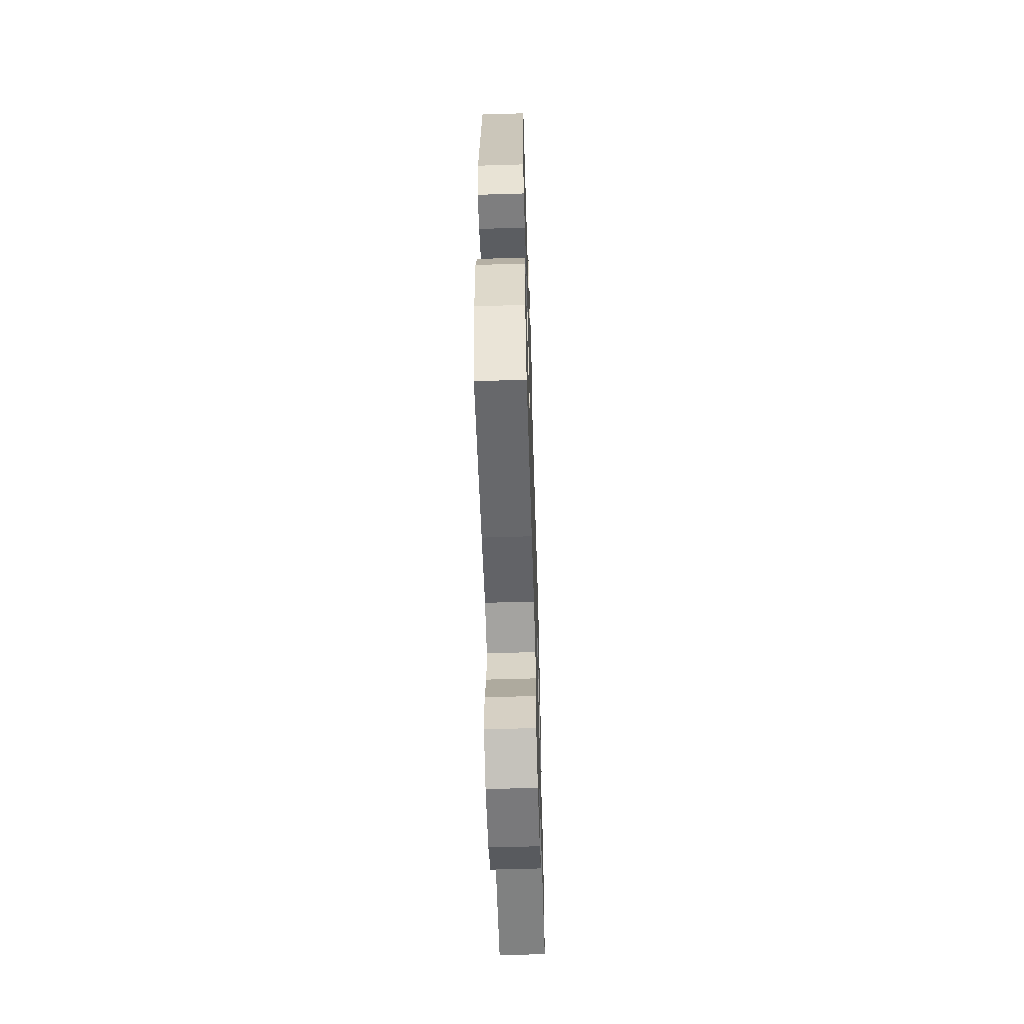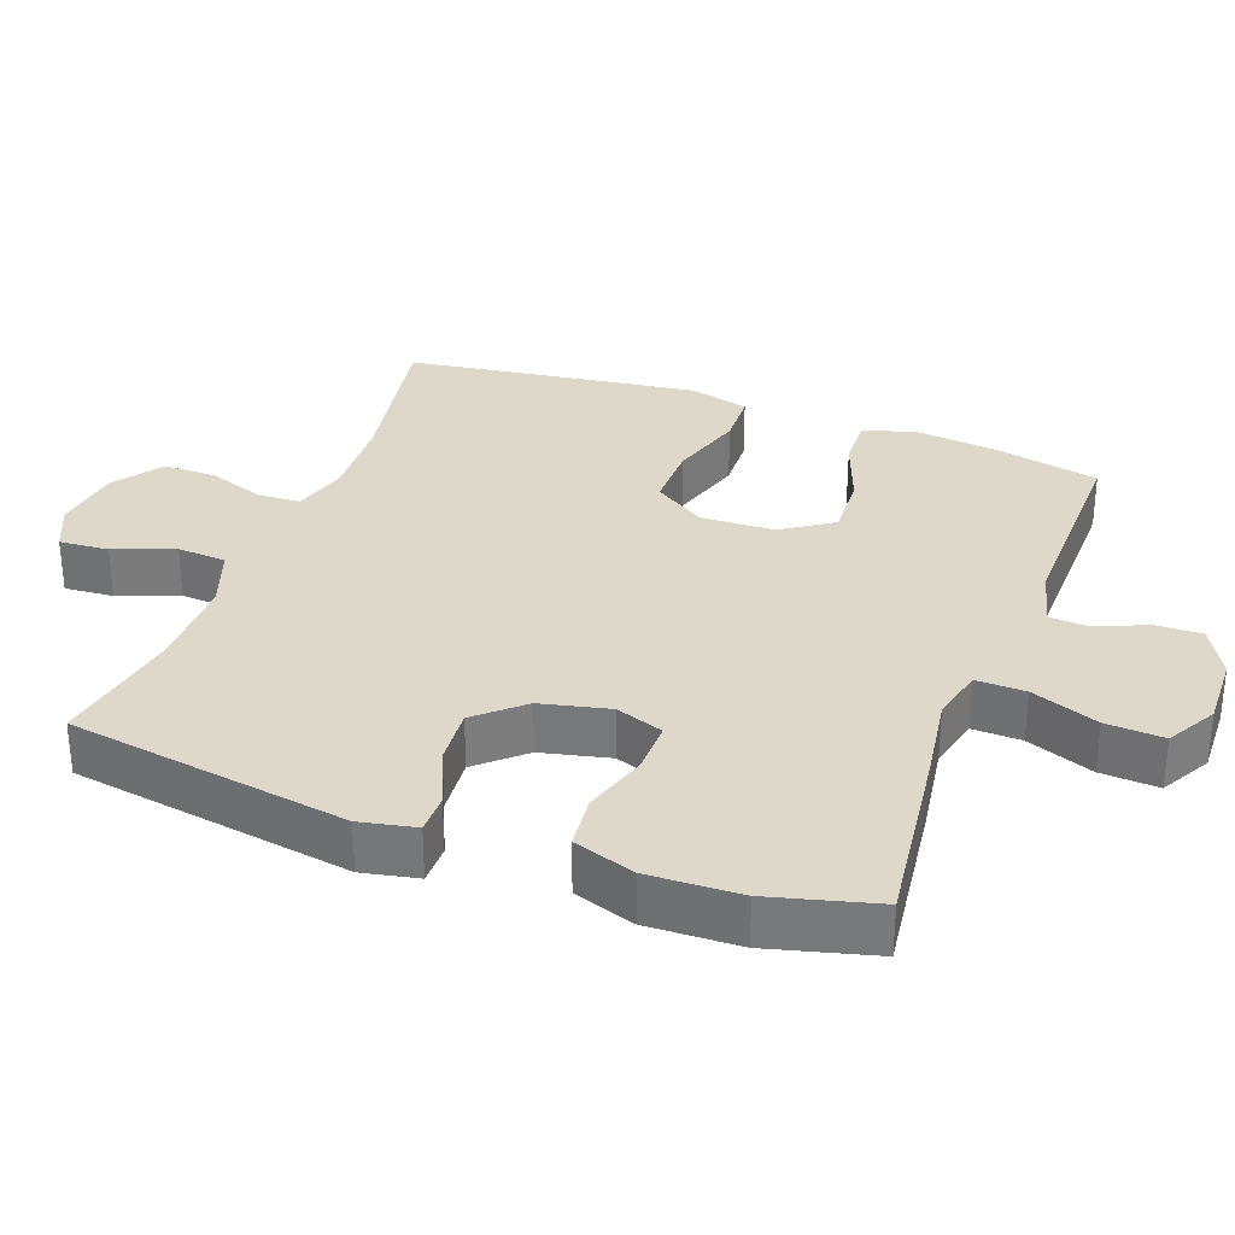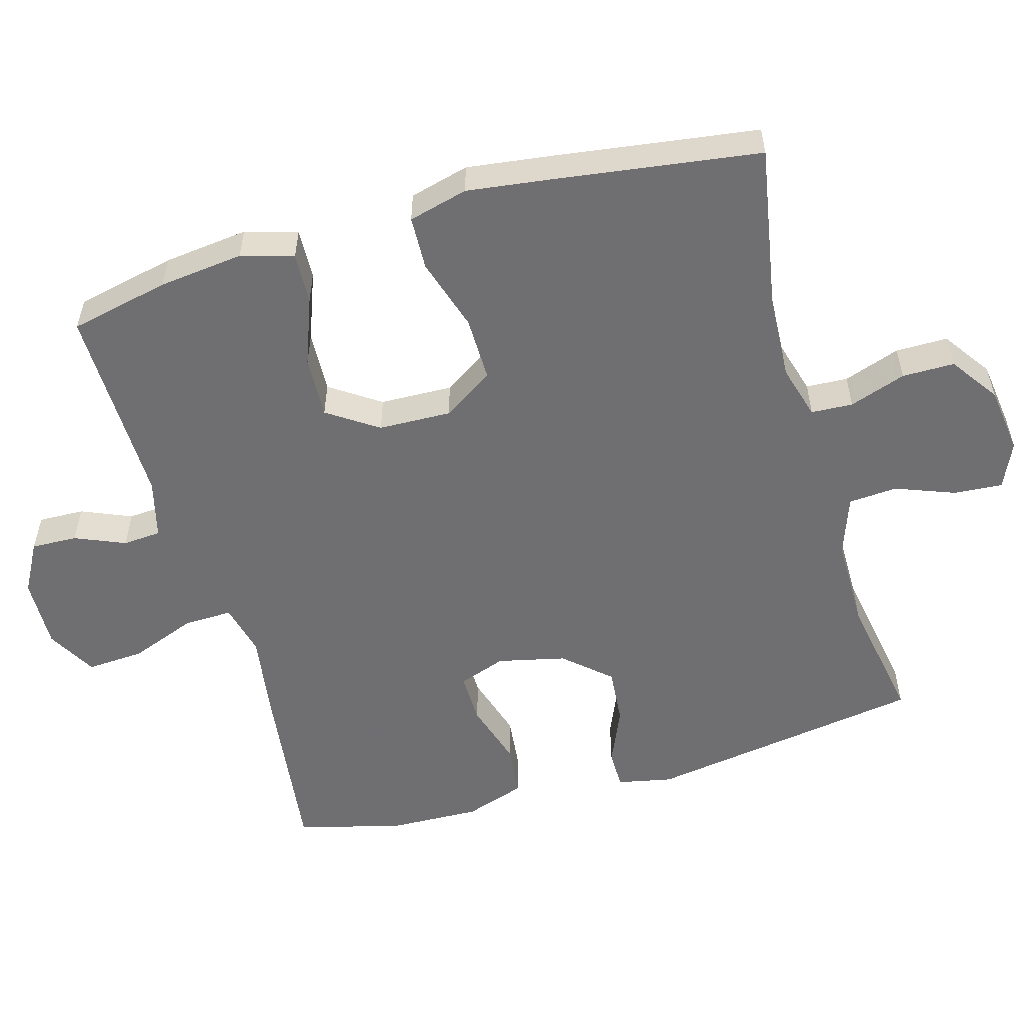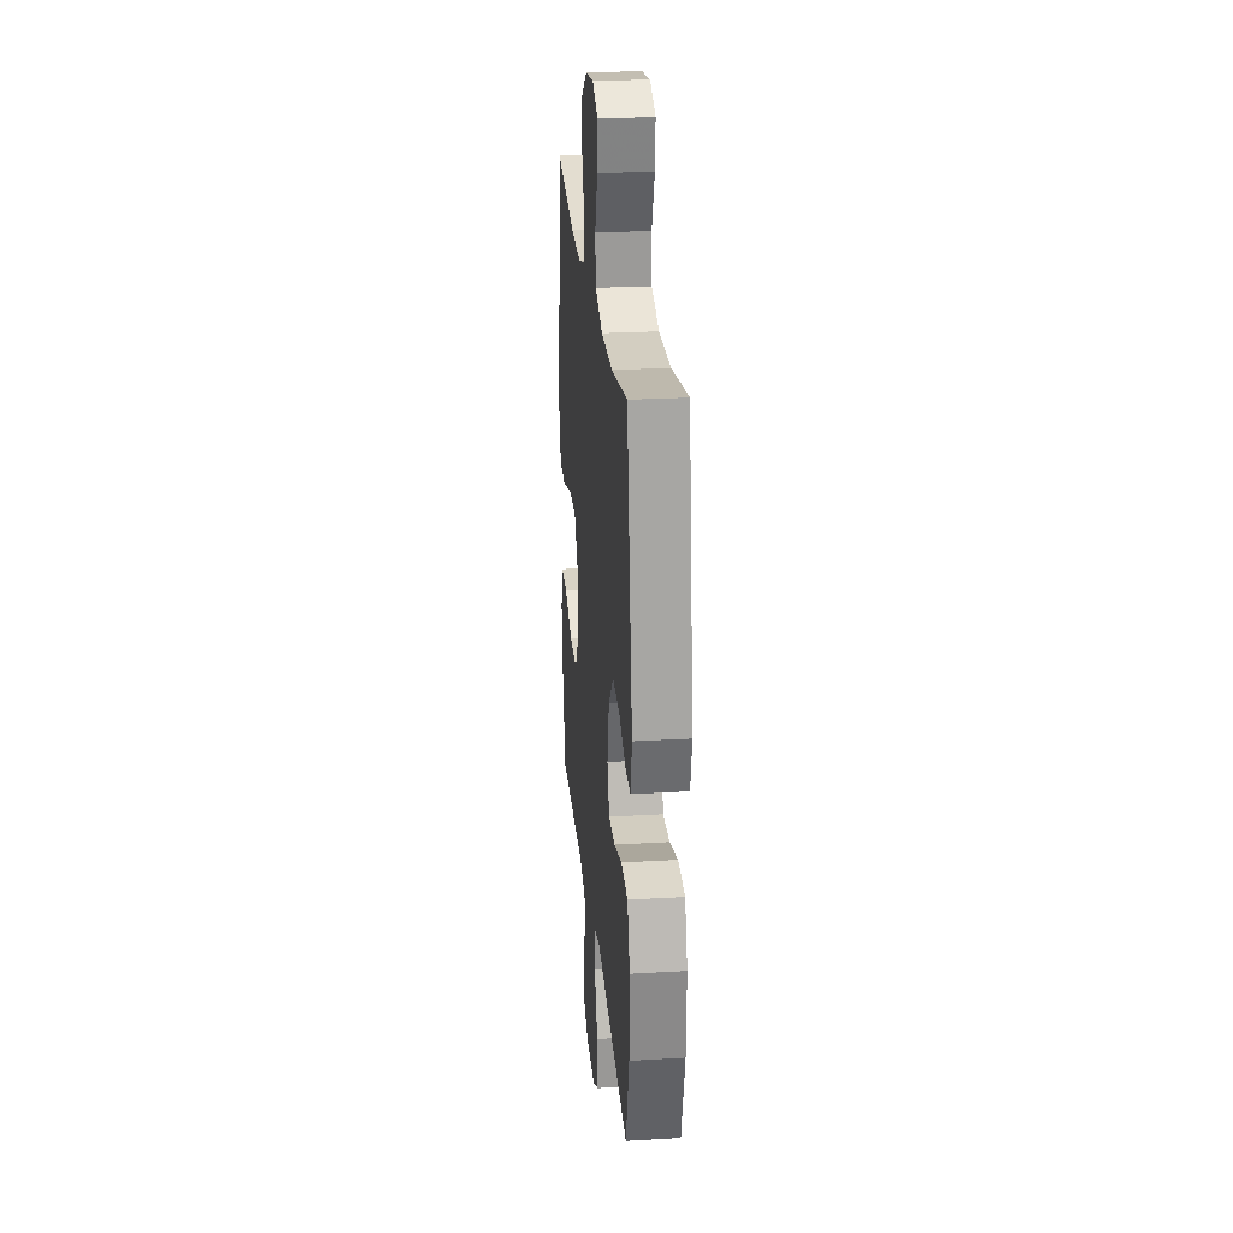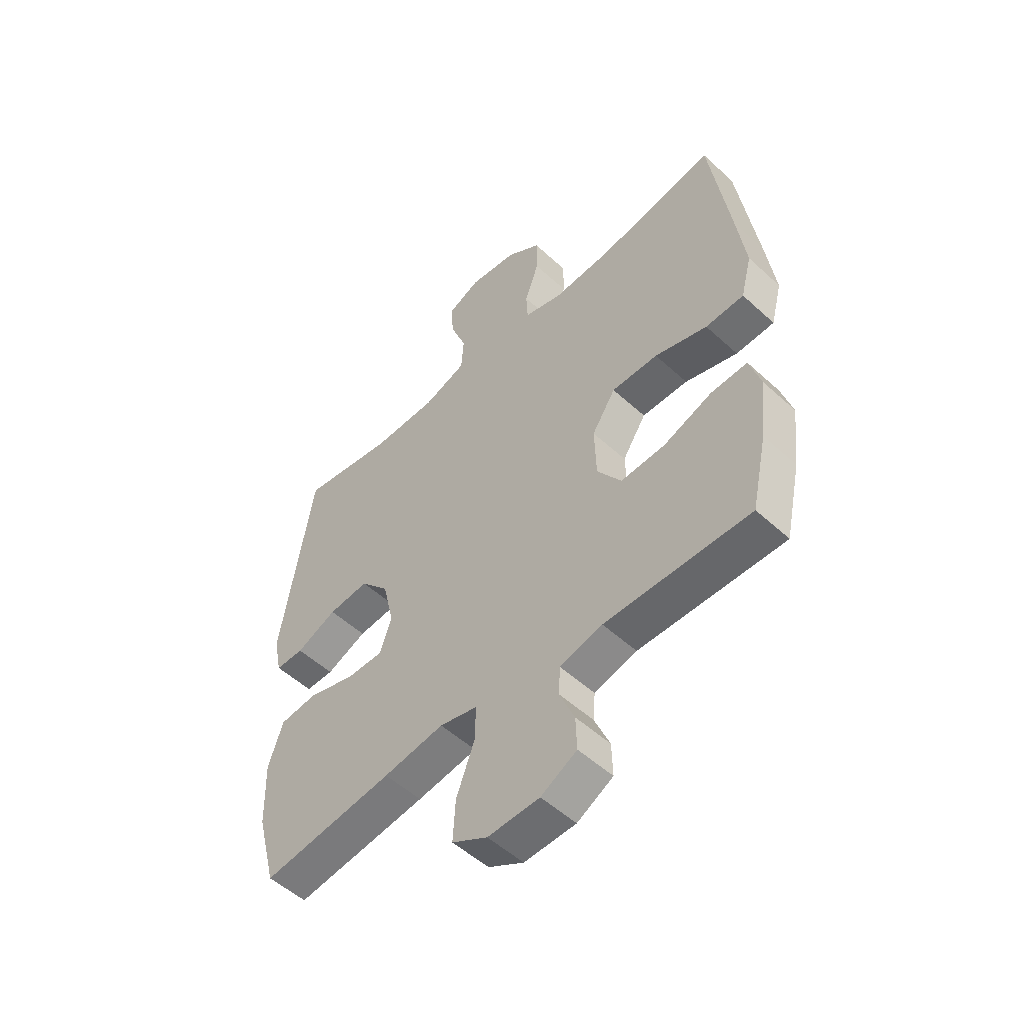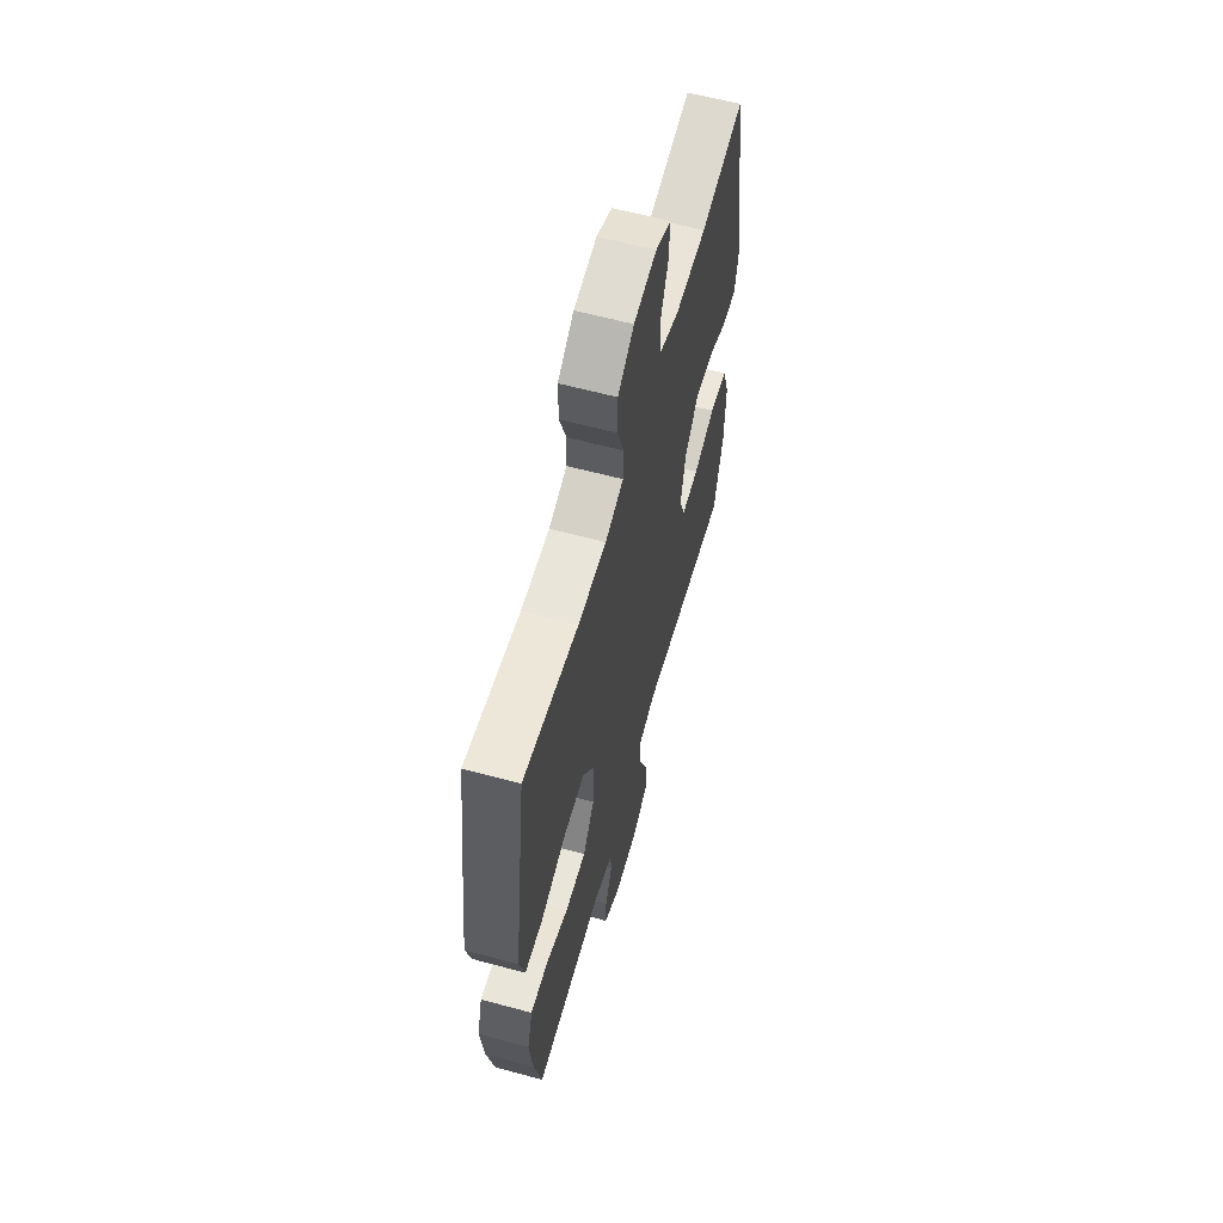
<metadata>
{"format":"obj","ext":"obj","renderer":"f3d","projection":"perspective","resolution":1024,"background":"white","views":[{"elev":-59.5,"azim":91.8,"up":"+Z"},{"elev":31.6,"azim":110.3,"up":"+Y"},{"elev":-54.7,"azim":-74.1,"up":"+Y"},{"elev":25.3,"azim":84.6,"up":"+Z"},{"elev":-52.7,"azim":-134.5,"up":"+Z"},{"elev":61.1,"azim":-74.6,"up":"+Z"}]}
</metadata>
<code>
v -0.5 0.07 0.5
v -0.268 0.07 0.459
v -0.149 0.07 0.453
v -0.072 0.07 0.475
v -0.069 0.07 0.534
v -0.097 0.07 0.614
v -0.097 0.07 0.688
v -0.029 0.07 0.736
v 0.067 0.07 0.749
v 0.132 0.07 0.72
v 0.127 0.07 0.651
v 0.095 0.07 0.567
v 0.1 0.07 0.498
v 0.185 0.07 0.468
v 0.316 0.07 0.468
v 0.5 0.07 0.5
v 0.563 0.07 0.106
v 0.547 0.07 0.028
v 0.491 0.07 0.028
v 0.41 0.07 0.063
v 0.329 0.07 0.07
v 0.272 0.07 0.006
v 0.25 0.07 -0.09
v 0.274 0.07 -0.157
v 0.347 0.07 -0.156
v 0.439 0.07 -0.128
v 0.514 0.07 -0.136
v 0.543 0.07 -0.222
v 0.539 0.07 -0.351
v 0.5 0.07 -0.5
v 0.238 0.07 -0.467
v 0.118 0.07 -0.449
v 0.043 0.07 -0.467
v 0.045 0.07 -0.536
v 0.081 0.07 -0.63
v 0.086 0.07 -0.711
v 0.016 0.07 -0.75
v -0.086 0.07 -0.747
v -0.157 0.07 -0.708
v -0.155 0.07 -0.643
v -0.125 0.07 -0.572
v -0.129 0.07 -0.518
v -0.213 0.07 -0.496
v -0.5 0.07 -0.5
v -0.531 0.07 -0.359
v -0.545 0.07 -0.239
v -0.523 0.07 -0.165
v -0.451 0.07 -0.168
v -0.354 0.07 -0.204
v -0.266 0.07 -0.208
v -0.218 0.07 -0.137
v -0.215 0.07 -0.034
v -0.262 0.07 0.038
v -0.354 0.07 0.037
v -0.458 0.07 0.005
v -0.534 0.07 0.008
v -0.556 0.07 0.092
v -0.539 0.07 0.222
v -0.5 0 0.5
v -0.268 0 0.459
v -0.149 0 0.453
v -0.072 0 0.475
v -0.069 0 0.534
v -0.097 0 0.614
v -0.097 0 0.688
v -0.029 0 0.736
v 0.067 0 0.749
v 0.132 0 0.72
v 0.127 0 0.651
v 0.095 0 0.567
v 0.1 0 0.498
v 0.185 0 0.468
v 0.316 0 0.468
v 0.5 0 0.5
v 0.563 0 0.106
v 0.547 0 0.028
v 0.491 0 0.028
v 0.41 0 0.063
v 0.329 0 0.07
v 0.272 0 0.006
v 0.25 0 -0.09
v 0.274 0 -0.157
v 0.347 0 -0.156
v 0.439 0 -0.128
v 0.514 0 -0.136
v 0.543 0 -0.222
v 0.539 0 -0.351
v 0.5 0 -0.5
v 0.238 0 -0.467
v 0.118 0 -0.449
v 0.043 0 -0.467
v 0.045 0 -0.536
v 0.081 0 -0.63
v 0.086 0 -0.711
v 0.016 0 -0.75
v -0.086 0 -0.747
v -0.157 0 -0.708
v -0.155 0 -0.643
v -0.125 0 -0.572
v -0.129 0 -0.518
v -0.213 0 -0.496
v -0.5 0 -0.5
v -0.531 0 -0.359
v -0.545 0 -0.239
v -0.523 0 -0.165
v -0.451 0 -0.168
v -0.354 0 -0.204
v -0.266 0 -0.208
v -0.218 0 -0.137
v -0.215 0 -0.034
v -0.262 0 0.038
v -0.354 0 0.037
v -0.458 0 0.005
v -0.534 0 0.008
v -0.556 0 0.092
v -0.539 0 0.222
f 57 58 1 2
f 54 55 56 57
f 53 54 57 2
f 52 53 2 3
f 51 52 3 4
f 46 47 48 49
f 46 49 50
f 43 44 45 46
f 42 43 46 50
f 38 39 40 41
f 38 41 42
f 37 38 42
f 34 35 36 37
f 33 34 37 42
f 29 30 31 32
f 27 28 29 32
f 25 26 27 32
f 24 25 32 33
f 23 24 33 42
f 17 18 19 20
f 15 16 17 20
f 14 15 20 21
f 13 14 21 22
f 9 10 11 12
f 9 12 13
f 8 9 13
f 5 6 7 8
f 4 5 8 13
f 51 4 13 22
f 42 50 51
f 22 23 42 51
f 60 59 116 115
f 115 114 113 112
f 60 115 112 111
f 61 60 111 110
f 62 61 110 109
f 107 106 105 104
f 108 107 104
f 104 103 102 101
f 108 104 101 100
f 99 98 97 96
f 100 99 96
f 100 96 95
f 95 94 93 92
f 100 95 92 91
f 90 89 88 87
f 90 87 86 85
f 90 85 84 83
f 91 90 83 82
f 100 91 82 81
f 78 77 76 75
f 78 75 74 73
f 79 78 73 72
f 80 79 72 71
f 70 69 68 67
f 71 70 67
f 71 67 66
f 66 65 64 63
f 71 66 63 62
f 80 71 62 109
f 109 108 100
f 109 100 81 80
f 1 59 60 2
f 2 60 61 3
f 3 61 62 4
f 4 62 63 5
f 5 63 64 6
f 6 64 65 7
f 7 65 66 8
f 8 66 67 9
f 9 67 68 10
f 10 68 69 11
f 11 69 70 12
f 12 70 71 13
f 13 71 72 14
f 14 72 73 15
f 15 73 74 16
f 16 74 75 17
f 17 75 76 18
f 18 76 77 19
f 19 77 78 20
f 20 78 79 21
f 21 79 80 22
f 22 80 81 23
f 23 81 82 24
f 24 82 83 25
f 25 83 84 26
f 26 84 85 27
f 27 85 86 28
f 28 86 87 29
f 29 87 88 30
f 30 88 89 31
f 31 89 90 32
f 32 90 91 33
f 33 91 92 34
f 34 92 93 35
f 35 93 94 36
f 36 94 95 37
f 37 95 96 38
f 38 96 97 39
f 39 97 98 40
f 40 98 99 41
f 41 99 100 42
f 42 100 101 43
f 43 101 102 44
f 44 102 103 45
f 45 103 104 46
f 46 104 105 47
f 47 105 106 48
f 48 106 107 49
f 49 107 108 50
f 50 108 109 51
f 51 109 110 52
f 52 110 111 53
f 53 111 112 54
f 54 112 113 55
f 55 113 114 56
f 56 114 115 57
f 57 115 116 58
f 58 116 59 1

</code>
